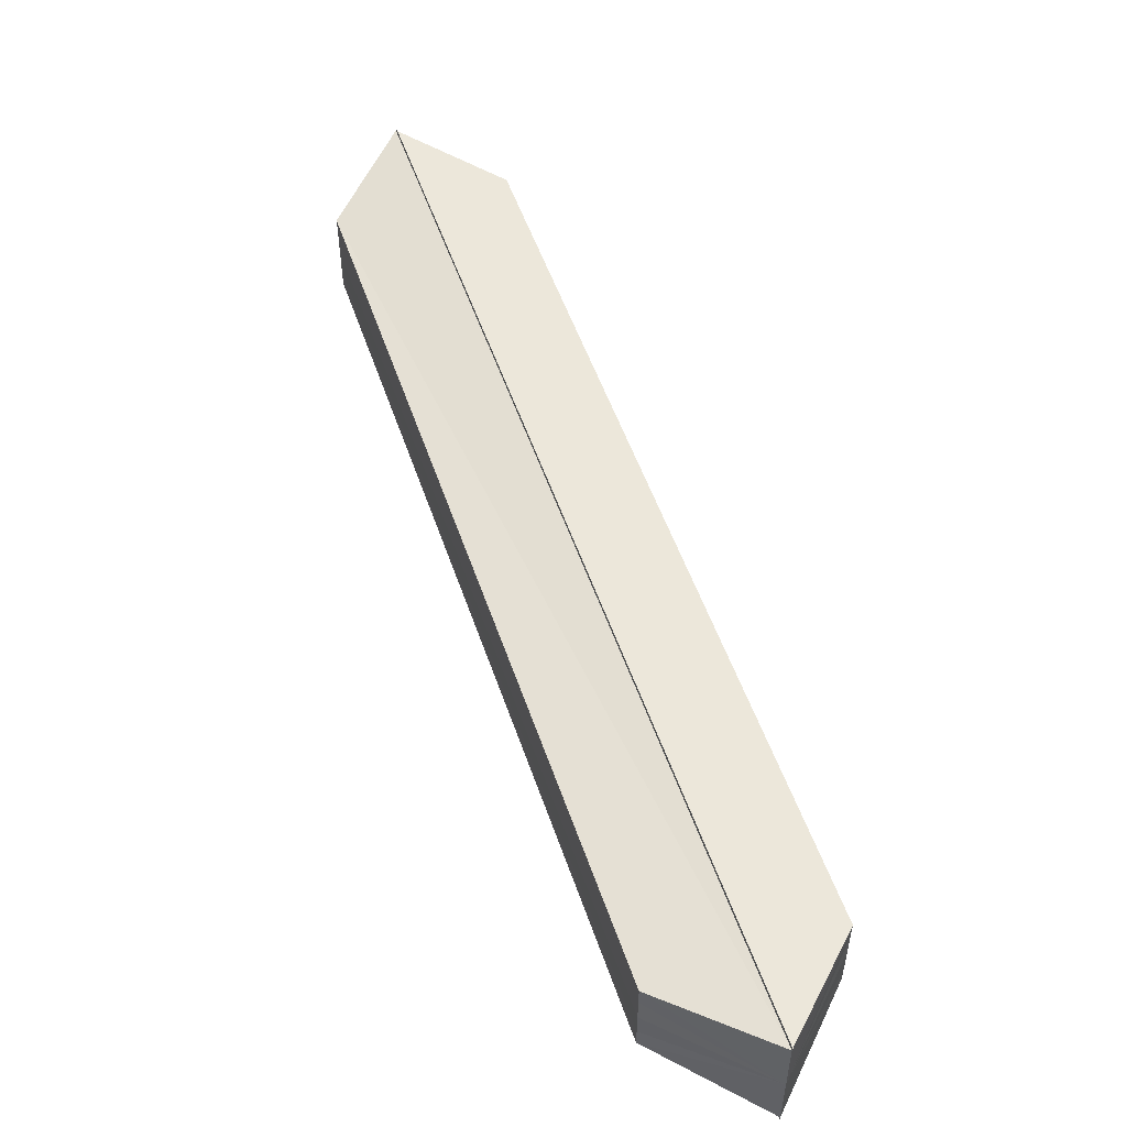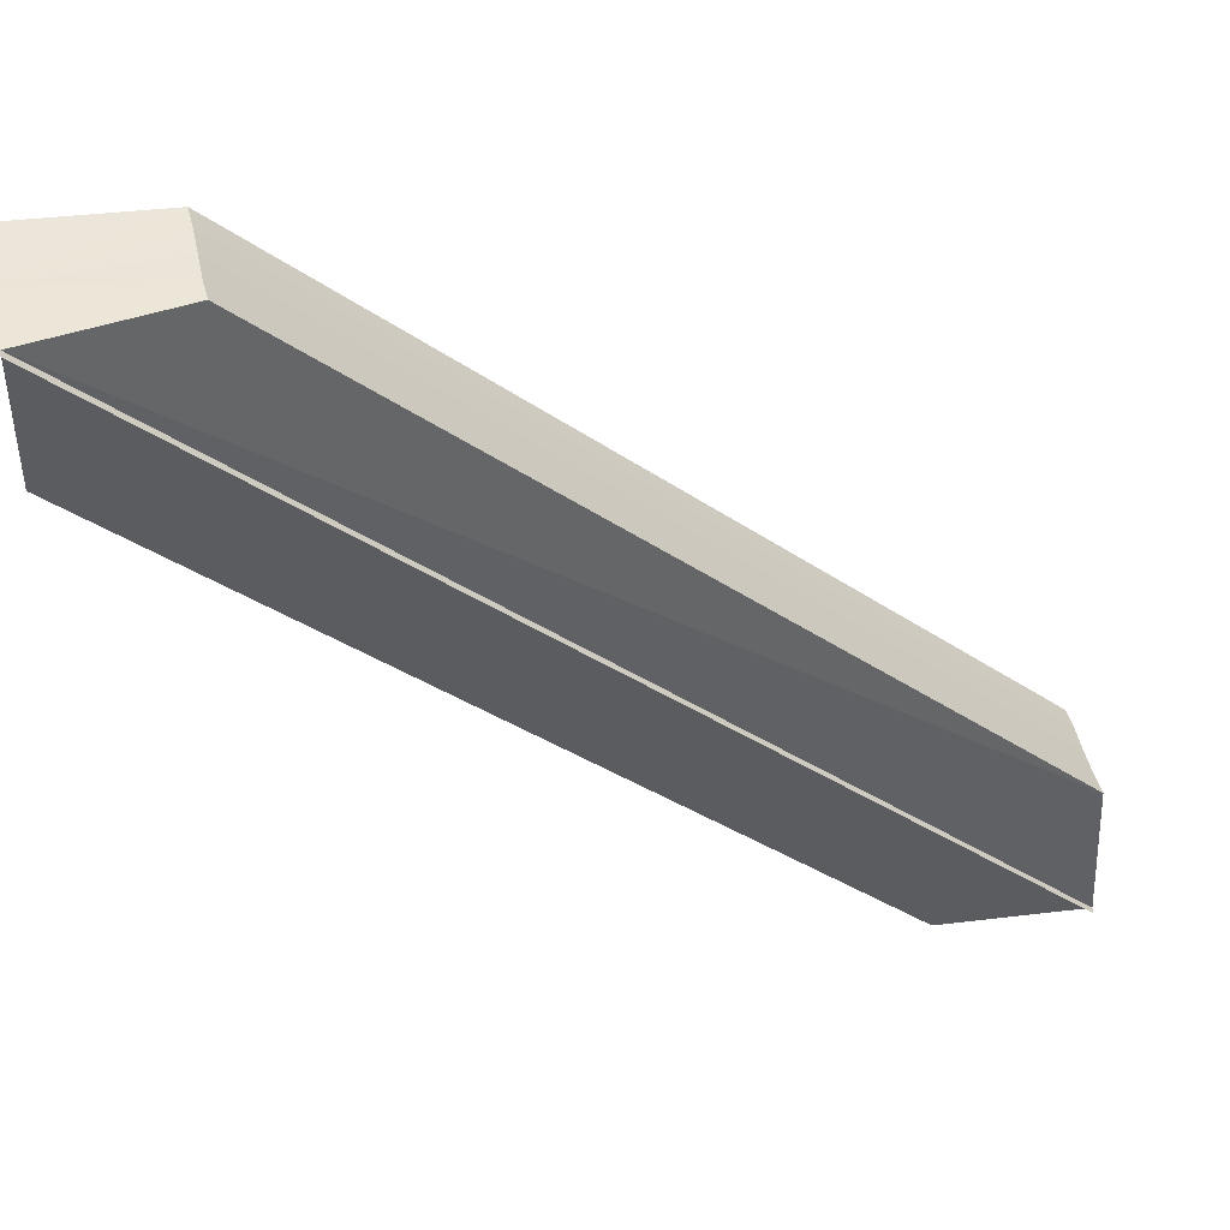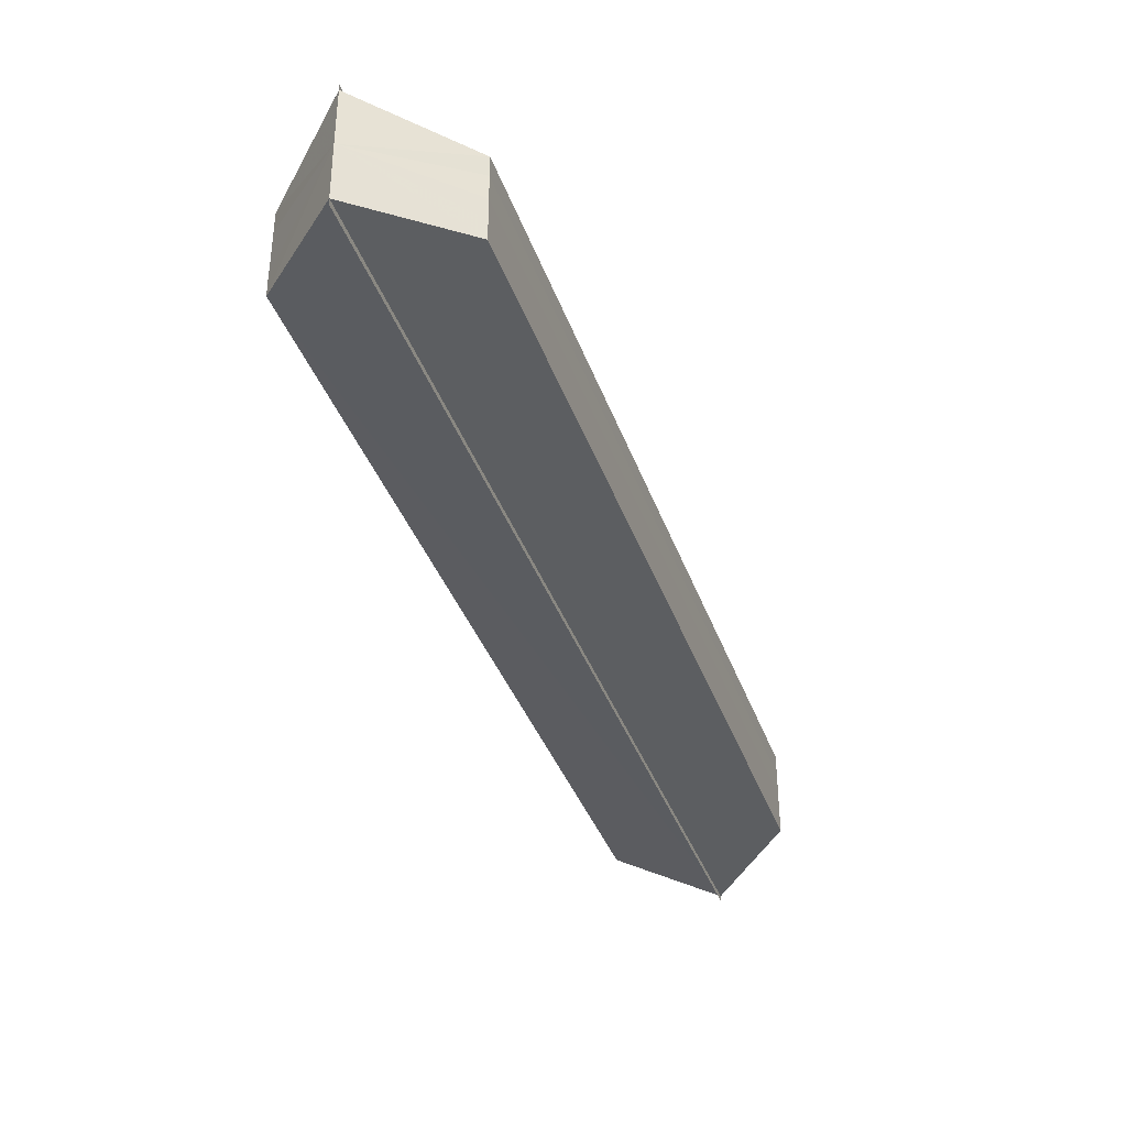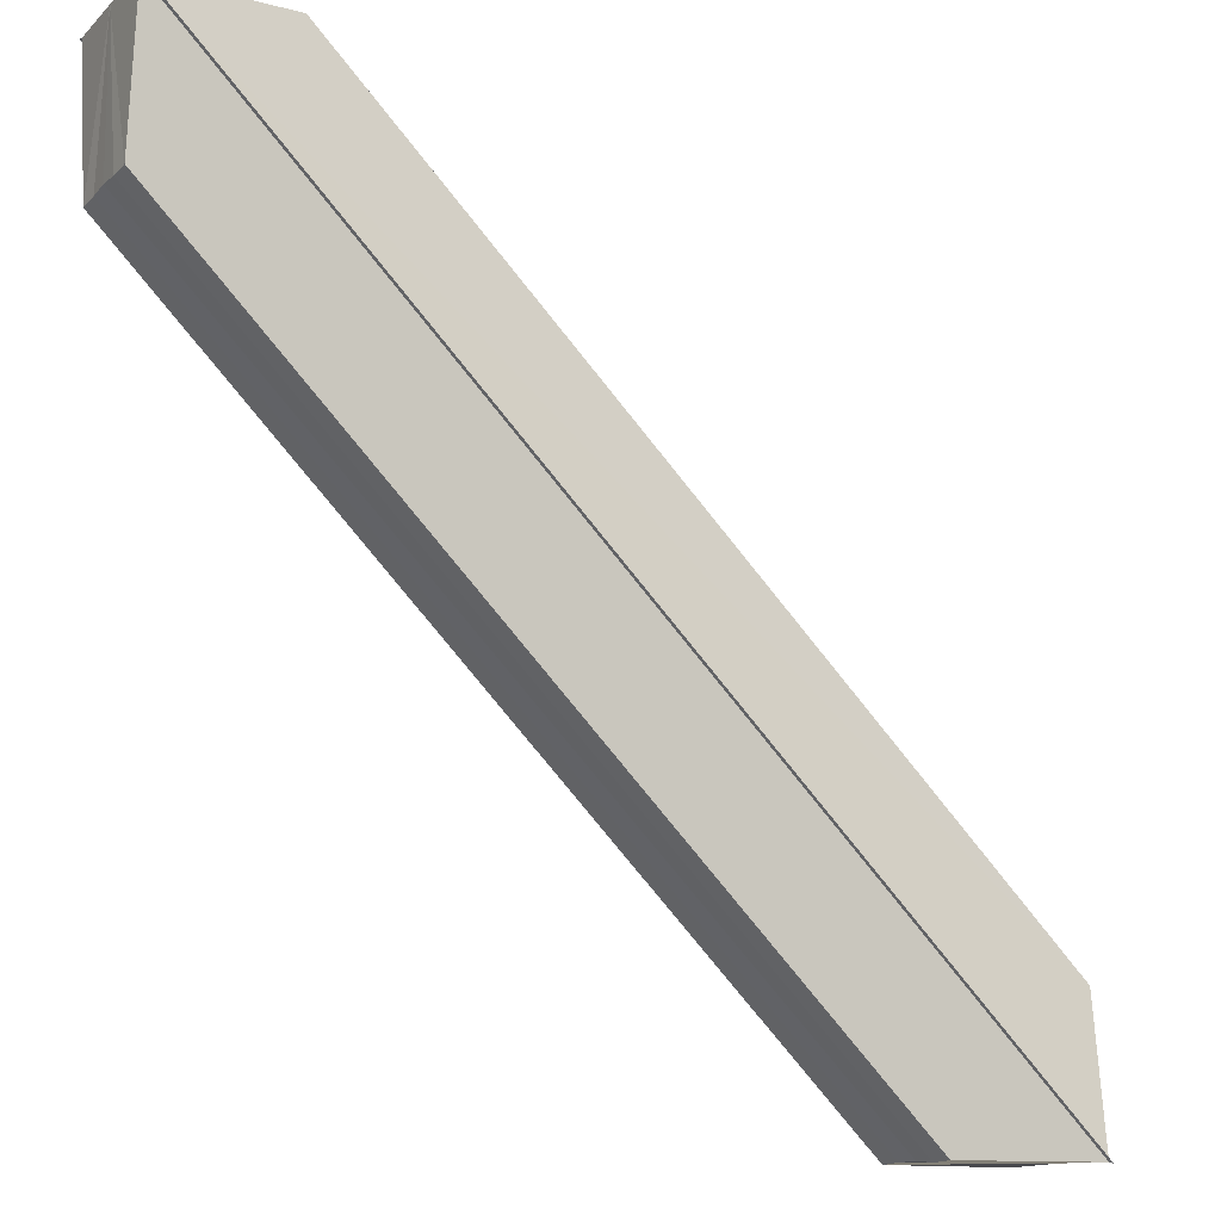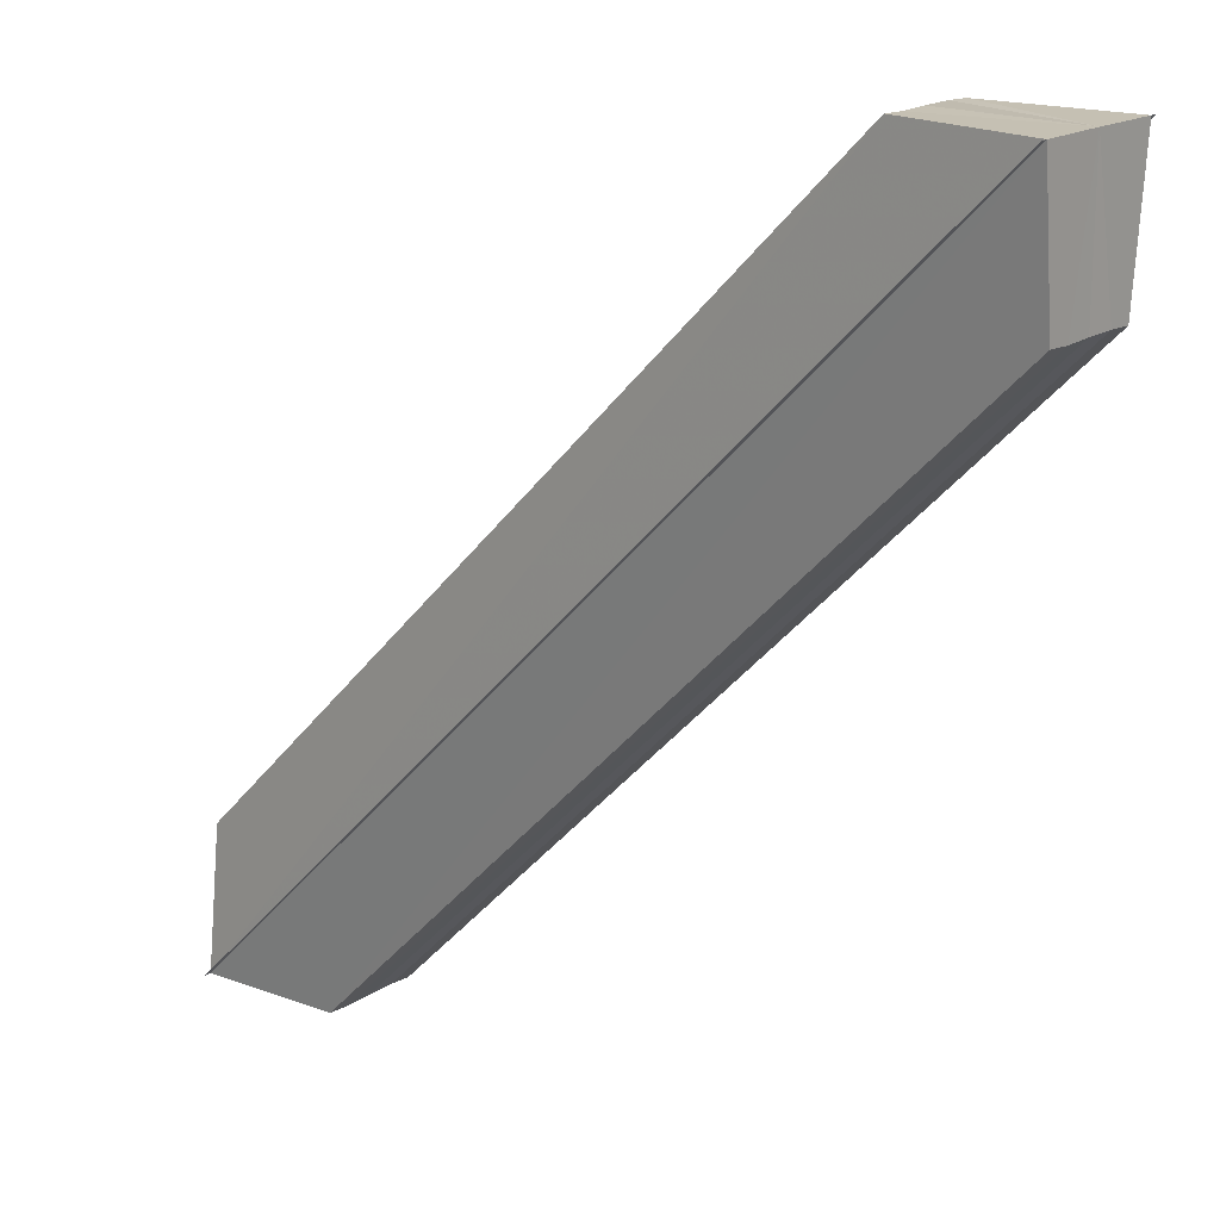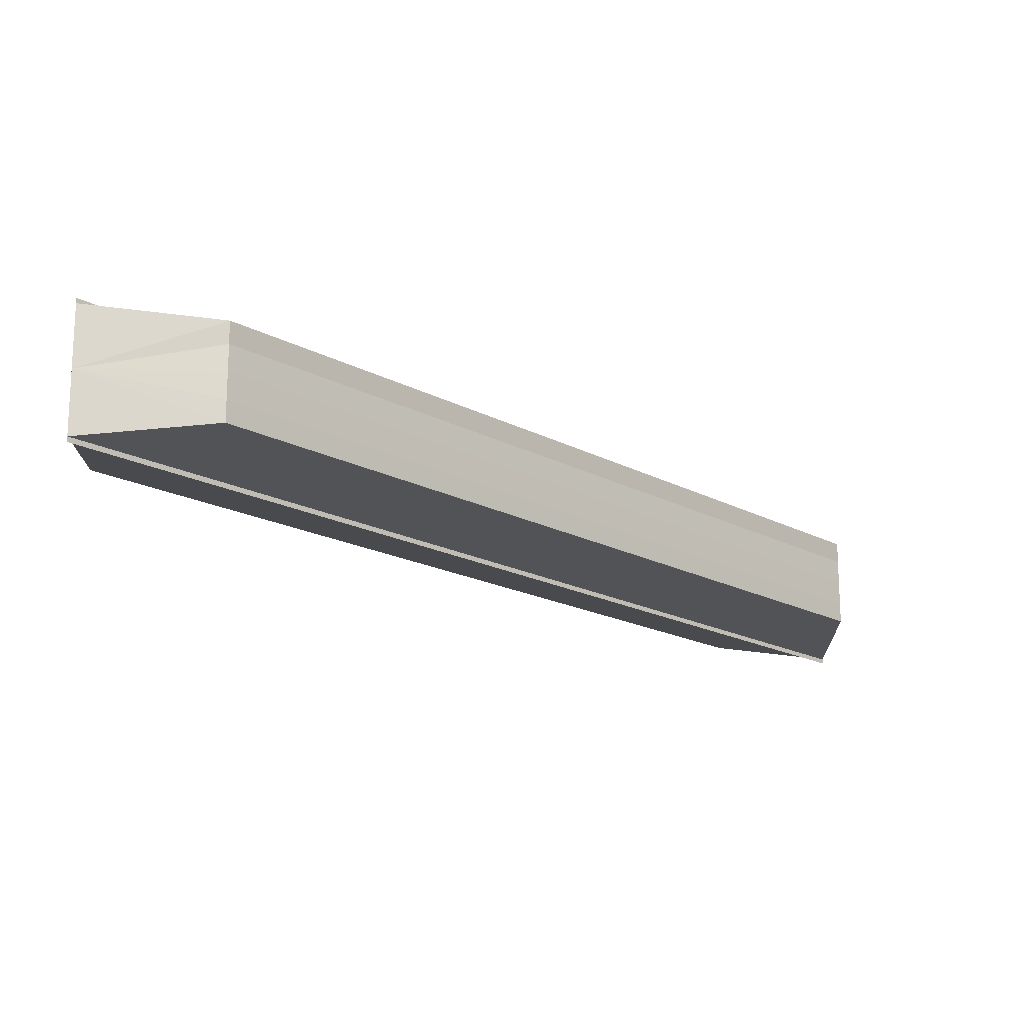
<metadata>
{"format":"obj","ext":"obj","renderer":"f3d","projection":"perspective","resolution":1024,"background":"white","views":[{"elev":52.5,"azim":-63.5,"up":"+Z"},{"elev":46.6,"azim":165.8,"up":"+Y"},{"elev":-37.4,"azim":-26.6,"up":"+Z"},{"elev":-11.8,"azim":151.9,"up":"+Y"},{"elev":18.4,"azim":40.6,"up":"+Y"},{"elev":-17.3,"azim":-2.2,"up":"+Z"}]}
</metadata>
<code>
o 3620
v 2235 1888 8.884
v 2235 1888 8.883
v 2235 1888 8.884
v 2235 1888 8.882
v 2235 1888 8.882
v 2235 1888 8.883
v 2235 1888 8.883
v 2235 1888 8.878
v 2235 1888 8.882
v 2235 1888 8.875
v 2235 1888 8.874
v 2235 1888 8.875
v 2235 1888 8.874
v 2235 1888 8.873
v 2235 1888 8.875
v 2235 1888 8.874
v 2235 1888 8.873
v 2235 1888 8.877
v 2235 1888 8.875
v 2235 1888 8.878
v 2235 1888 8.874
v 2235 1888 8.883
v 2235 1888 8.882
v 2235 1888 8.88
v 2235 1888 8.878
v 2235 1888 8.875
v 2235 1888 8.882
v 2235 1888 8.878
v 2235 1888 8.877
v 2235 1888 8.875
v 2235 1888 8.878
v 2235 1888 8.878
v 2235 1888 8.88
v 2235 1888 8.882
v 2235 1888 8.88
v 2235 1888 8.882
v 2235 1888 8.882
v 2235 1888 8.882
v 2235 1888 8.878
v 2235 1888 8.88
v 2235 1888 8.882
v 2235 1888 8.878
v 2235 1888 8.877
v 2235 1888 8.875
v 2235 1888 8.877
v 2235 1888 8.875
v 2235 1888 8.875
v 2235 1888 8.875
v 2235 1888 8.883
v 2235 1888 8.882
v 2235 1888 8.883
v 2235 1888 8.884
v 2235 1888 8.884
v 2235 1888 8.884
v 2235 1888 8.882
v 2235 1888 8.882
v 2235 1888 8.878
v 2235 1888 8.883
v 2235 1888 8.875
v 2235 1888 8.874
v 2235 1888 8.874
v 2235 1888 8.875
v 2235 1888 8.873
v 2235 1888 8.873
v 2235 1888 8.874
v 2235 1888 8.873
v 2235 1888 8.875
v 2235 1888 8.878
v 2235 1888 8.883
v 2235 1888 8.882
v 2235 1888 8.874
v 2235 1888 8.875
f 1 2 3
f 4 2 5
f 3 6 7
f 5 6 7
f 8 9 7
f 8 10 11
f 12 13 11
f 14 13 11
f 15 16 12
f 17 16 14
f 18 19 10
f 20 21 19
f 20 22 23
f 24 23 9
f 25 18 26
f 25 24 27
f 25 28 18
f 28 29 18
f 29 30 18
f 31 30 29
f 32 29 28
f 31 29 32
f 33 32 28
f 25 33 28
f 25 34 33
f 34 35 33
f 35 32 33
f 31 32 35
f 36 35 37
f 31 35 38
f 25 39 24
f 39 40 24
f 40 41 24
f 31 41 40
f 42 40 39
f 31 40 42
f 25 43 39
f 43 42 39
f 25 44 43
f 44 45 43
f 45 42 43
f 31 42 45
f 31 45 46
f 47 45 48
f 49 50 51
f 49 52 51
f 51 53 54
f 51 55 56
f 57 55 58
f 57 59 60
f 61 59 62
f 61 63 64
f 65 66 61
f 65 67 61
f 68 69 70
f 68 71 72

</code>
